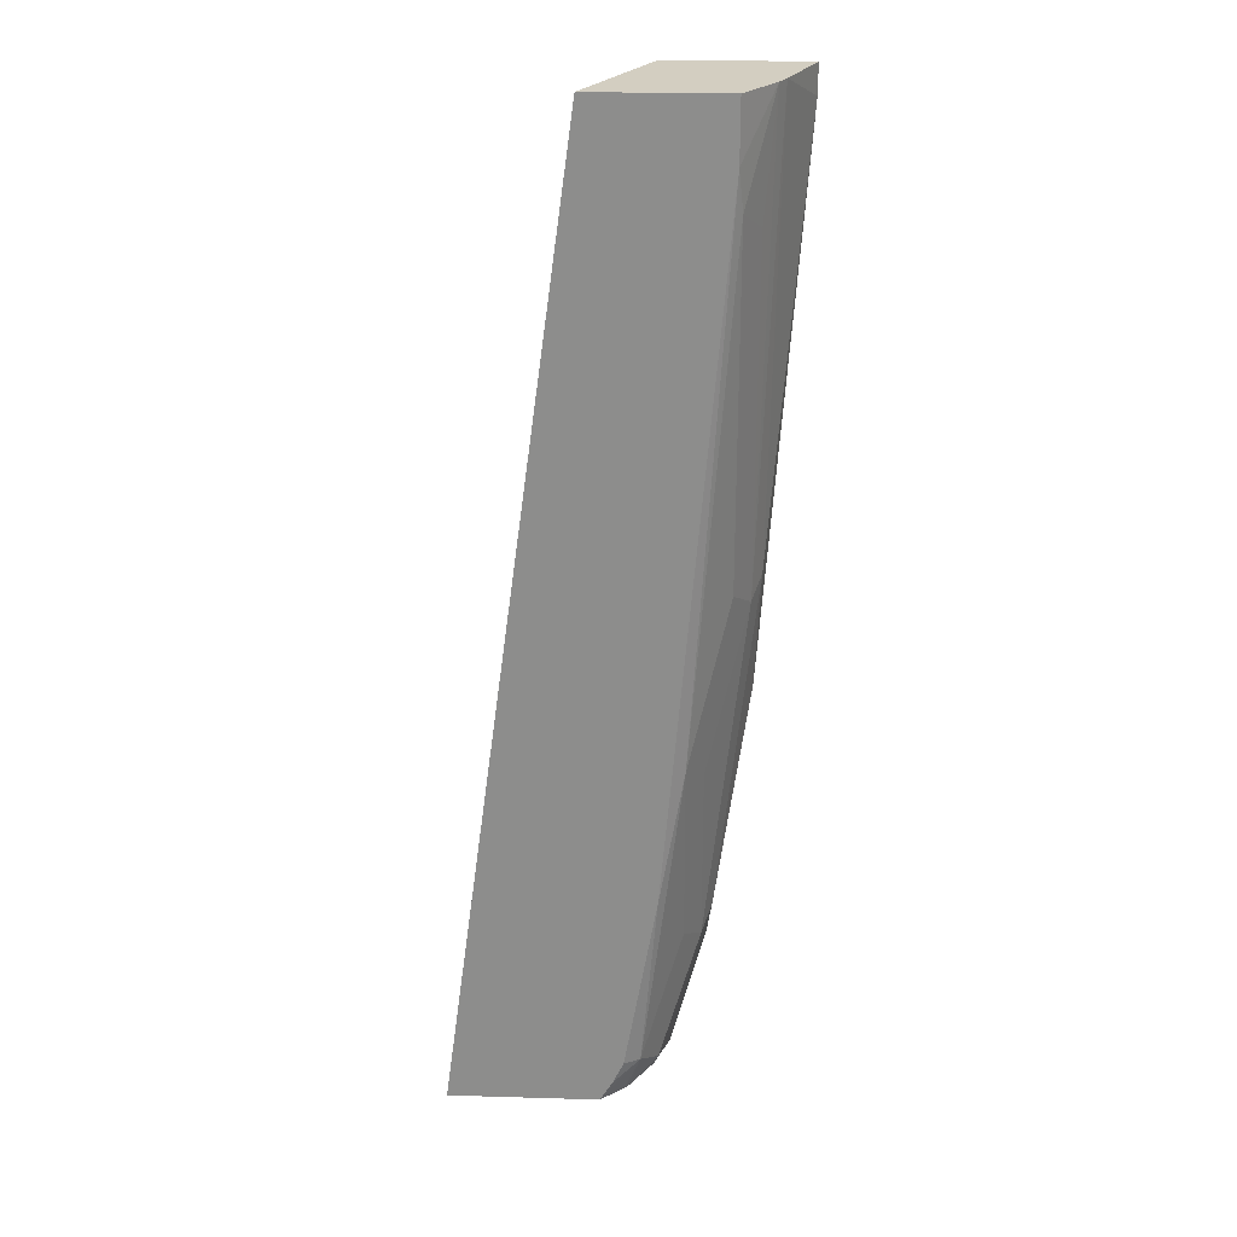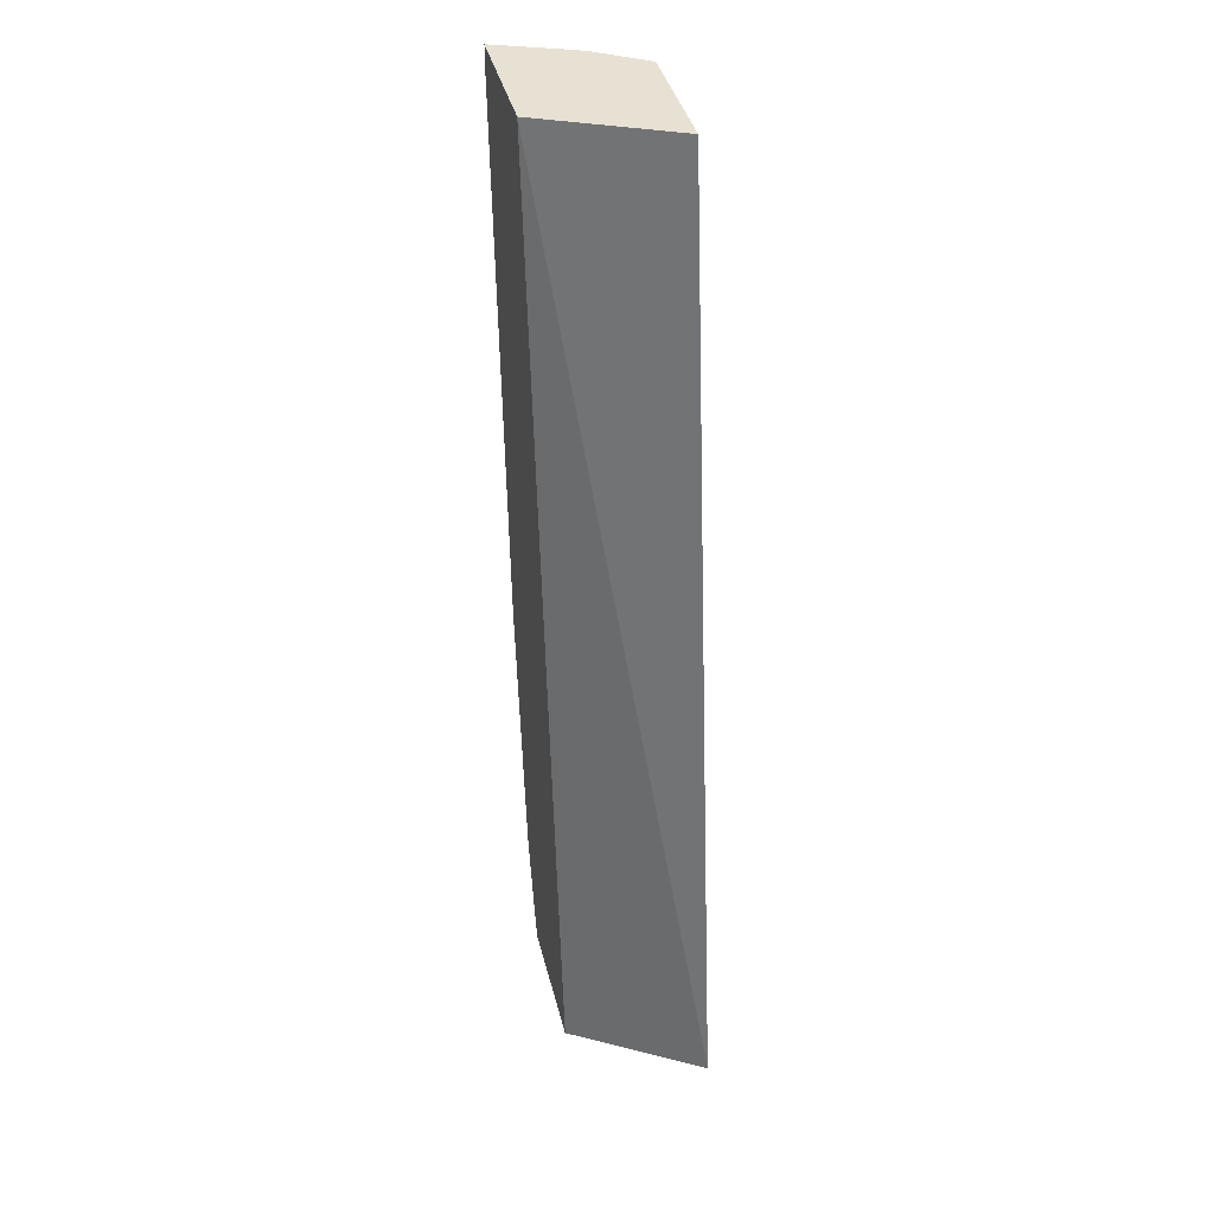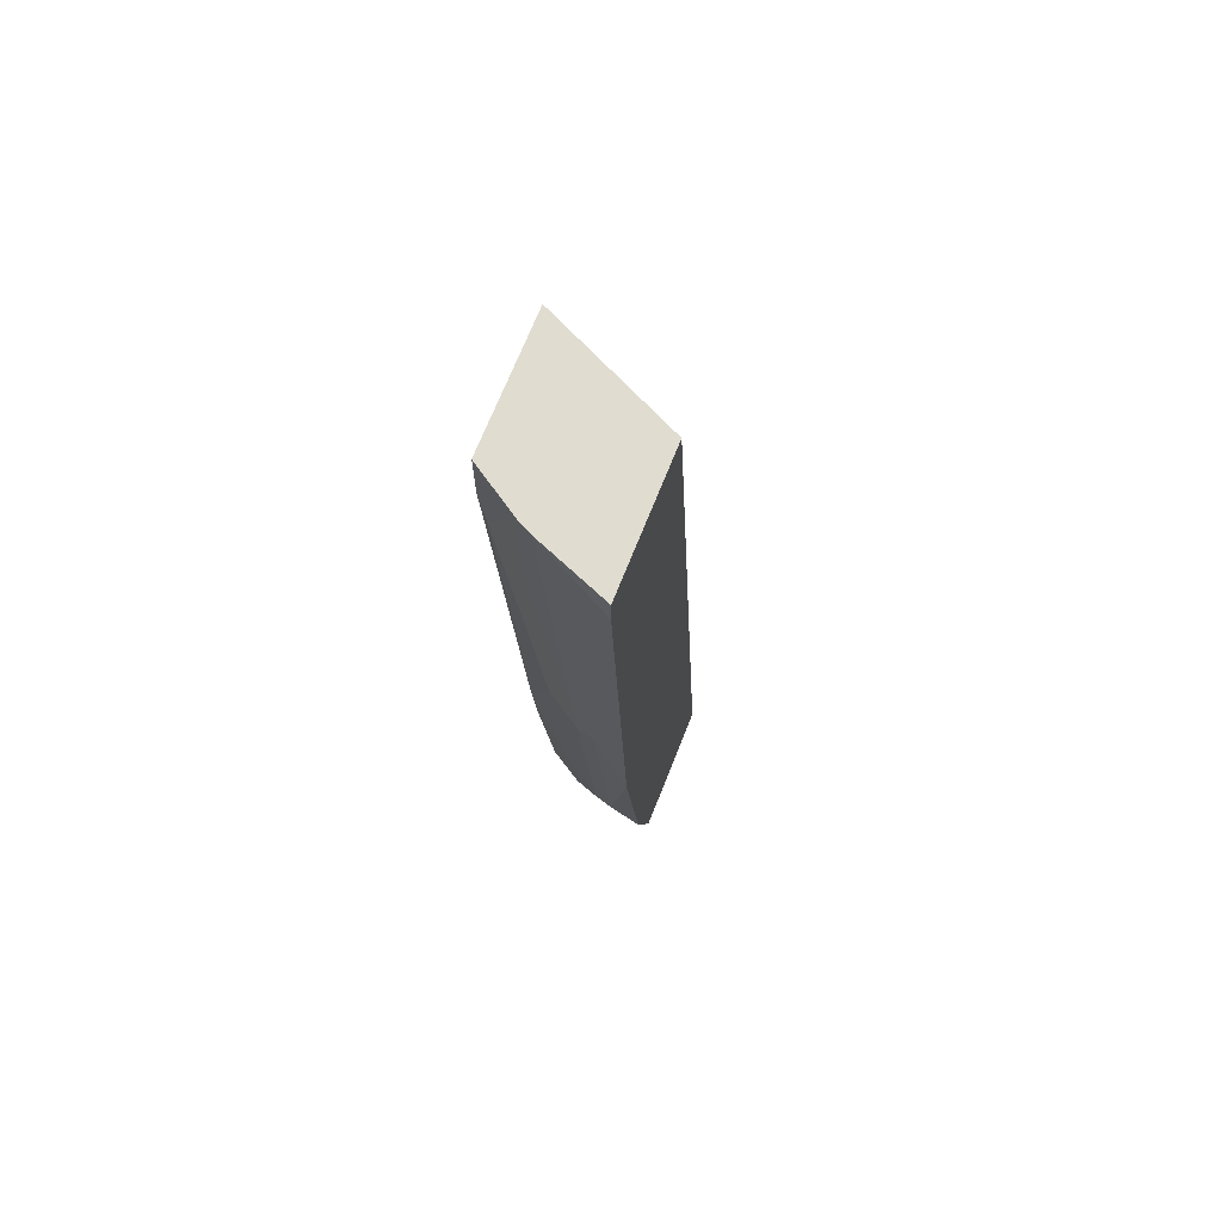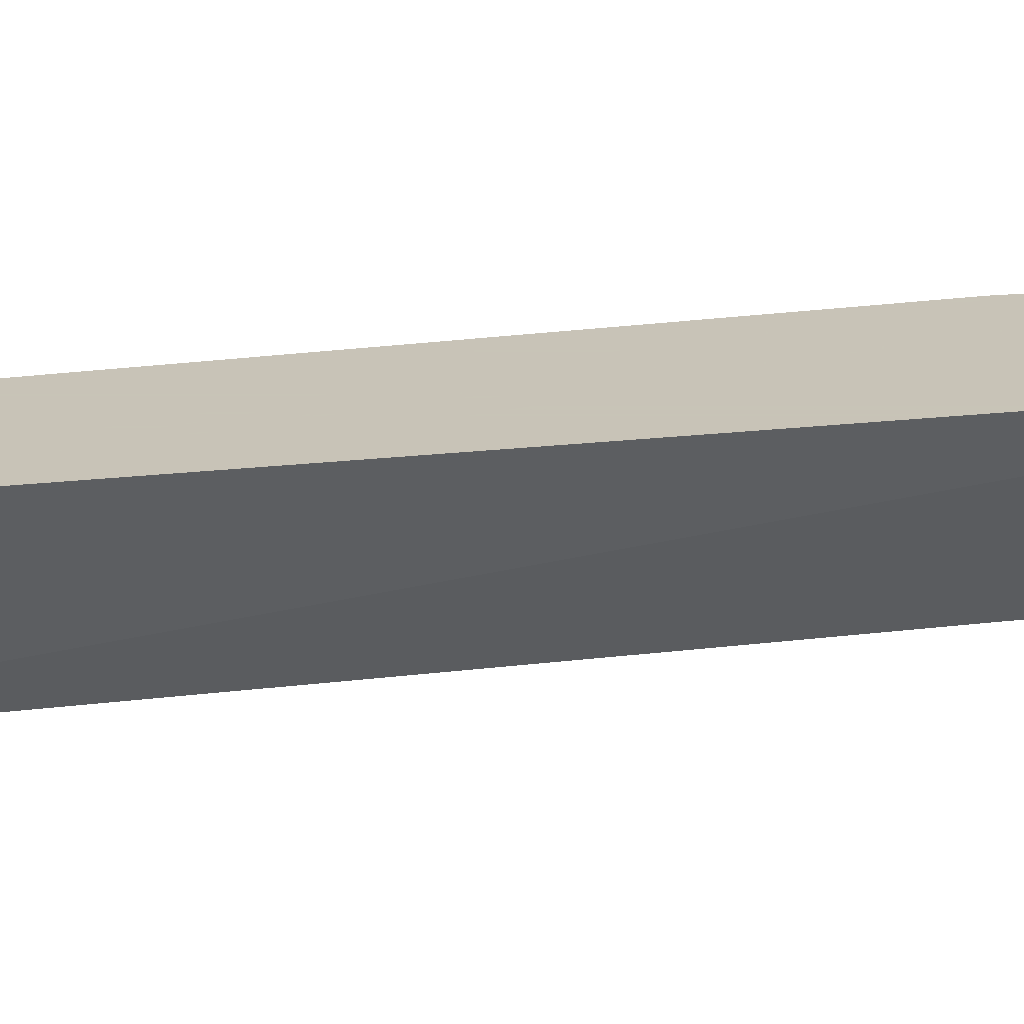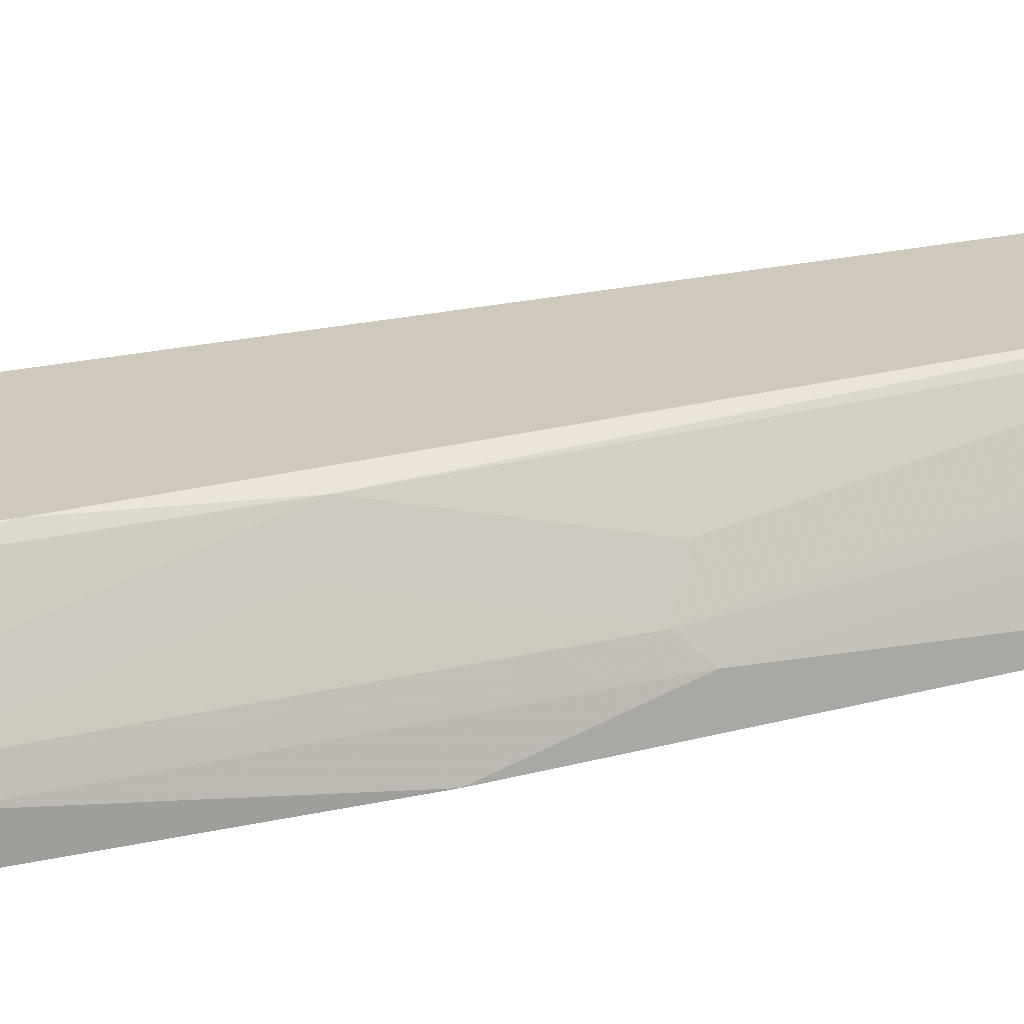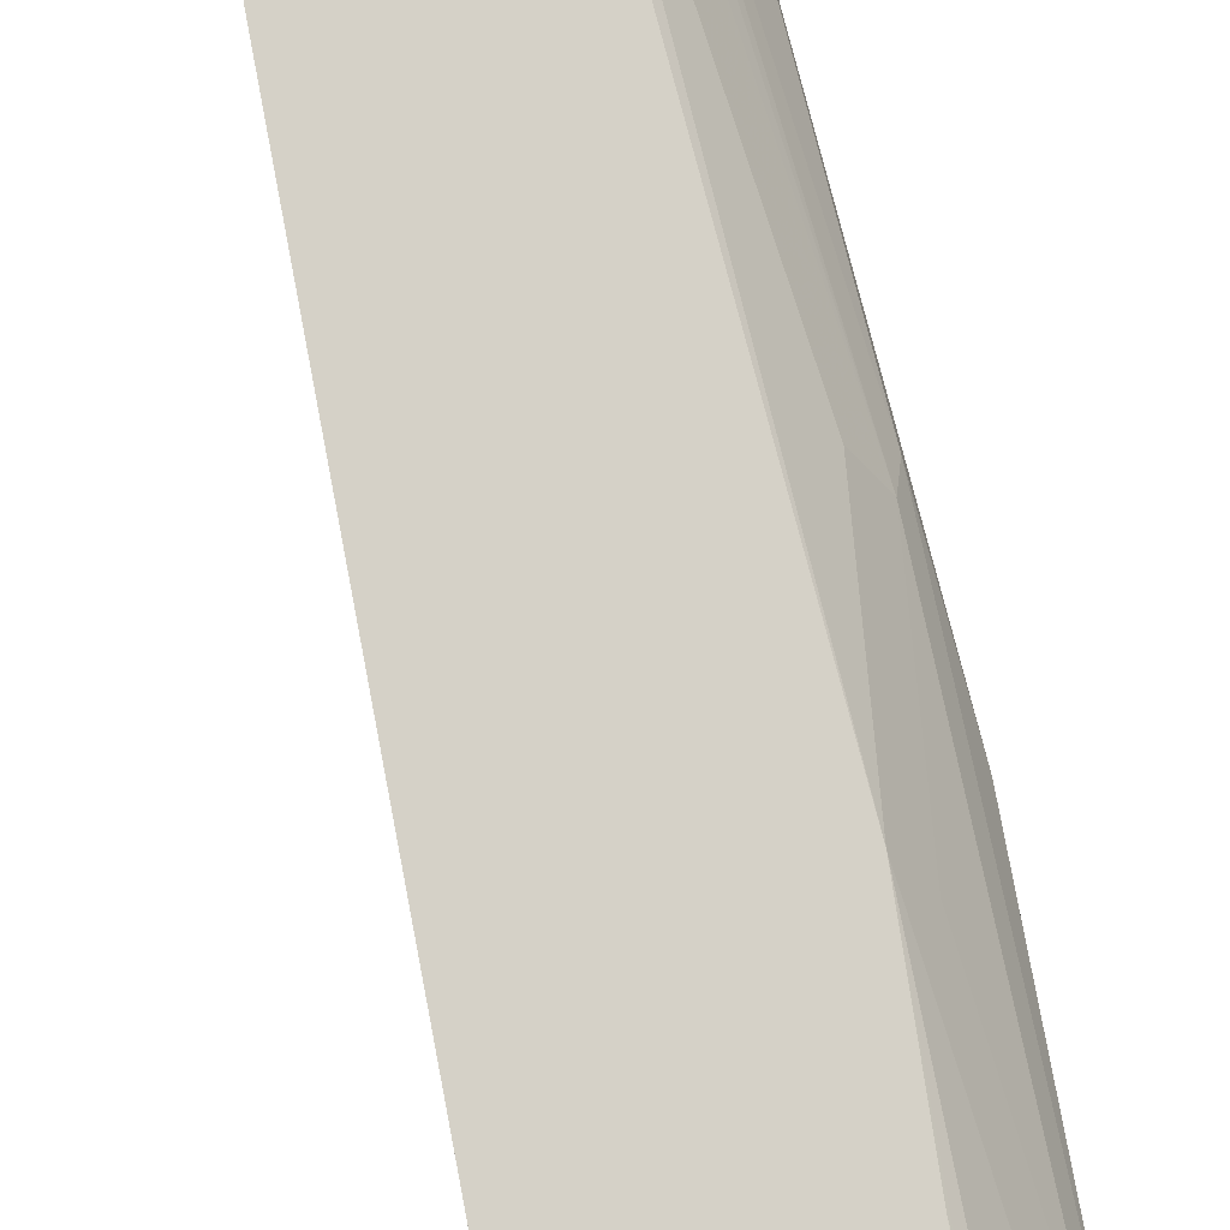
<metadata>
{"format":"obj","ext":"obj","renderer":"f3d","projection":"perspective","resolution":1024,"background":"white","views":[{"elev":25.2,"azim":-177.3,"up":"+Z"},{"elev":39.5,"azim":76.4,"up":"+Z"},{"elev":69.6,"azim":-68.4,"up":"+Z"},{"elev":19.8,"azim":69.5,"up":"+Y"},{"elev":22.5,"azim":-119.6,"up":"+Y"},{"elev":78.7,"azim":161.5,"up":"+Y"}]}
</metadata>
<code>
v -0.2885 -0.09883 -0.1564
v -0.2837 -0.08677 -0.1564
v -0.2885 -0.09883 -0.1715
v -0.2181 -0.09883 -0.1564
v -0.274 -0.06237 -0.1564
v -0.2702 -0.08315 -0.395
v -0.2677 -0.09883 -0.4624
v -0.1857 -0.03047 -0.1564
v -0.1571 -0.09883 -0.6673
v -0.116 -0.03047 -0.6673
v -0.2704 -0.05514 -0.1564
v -0.265 -0.07276 -0.4054
v -0.2443 -0.07276 -0.5924
v -0.2495 -0.08315 -0.582
v -0.2469 -0.09883 -0.6079
v -0.2543 -0.03047 -0.1564
v -0.2287 -0.09883 -0.6673
v -0.1942 -0.03047 -0.6673
v -0.2543 -0.03047 -0.1871
v -0.2564 -0.03465 -0.2079
v -0.265 -0.05197 -0.2183
v -0.2564 -0.05544 -0.395
v -0.2443 -0.05197 -0.4885
v -0.2356 -0.03465 -0.4781
v -0.2356 -0.05544 -0.582
v -0.2148 -0.03465 -0.6444
v -0.2235 -0.05197 -0.6548
v -0.2287 -0.08315 -0.6673
v -0.2346 -0.09883 -0.6496
v -0.2065 -0.04089 -0.6673
v -0.2009 -0.03047 -0.6563
v -0.2231 -0.03047 -0.5487
v -0.2235 -0.03118 -0.5509
v -0.2065 -0.03047 -0.6444
v -0.2089 -0.04365 -0.6673
v -0.2203 -0.06168 -0.6673
v -0.221 -0.06306 -0.6673
f 14 28 15
f 13 28 14
f 13 27 28
f 13 26 27
f 13 25 26
f 13 24 25
f 12 20 22
f 12 23 13
f 12 22 23
f 12 21 20
f 11 21 12
f 11 20 21
f 15 28 29
f 11 19 20
f 13 23 24
f 17 29 28
f 26 34 31
f 18 26 31
f 11 16 19
f 27 37 28
f 27 36 37
f 27 35 36
f 26 32 34
f 26 33 32
f 26 35 27
f 26 30 35
f 24 26 25
f 24 33 26
f 24 32 33
f 22 24 23
f 20 24 22
f 19 24 20
f 19 32 24
f 18 30 26
f 9 18 10
f 9 36 35
f 9 35 30
f 3 5 6
f 2 5 3
f 1 5 2
f 1 11 5
f 1 16 11
f 1 4 8
f 3 6 7
f 1 9 4
f 1 29 17
f 1 15 29
f 1 7 15
f 1 3 7
f 1 2 3
f 9 30 18
f 1 17 9
f 4 9 10
f 1 8 16
f 5 11 12
f 4 10 8
f 9 37 36
f 9 28 37
f 9 17 28
f 8 19 16
f 8 34 32
f 8 31 34
f 8 32 19
f 8 10 18
f 7 14 15
f 6 14 7
f 6 13 14
f 6 12 13
f 5 12 6
f 8 18 31

</code>
